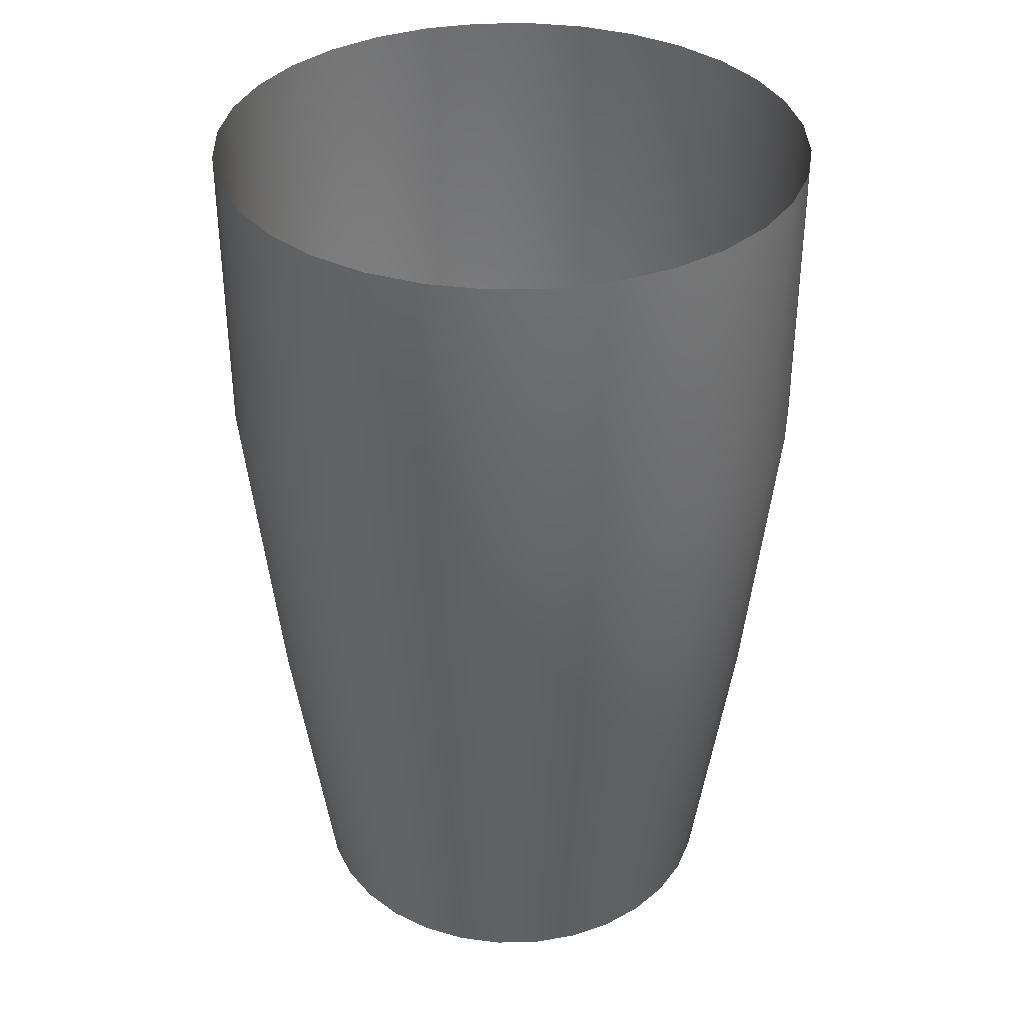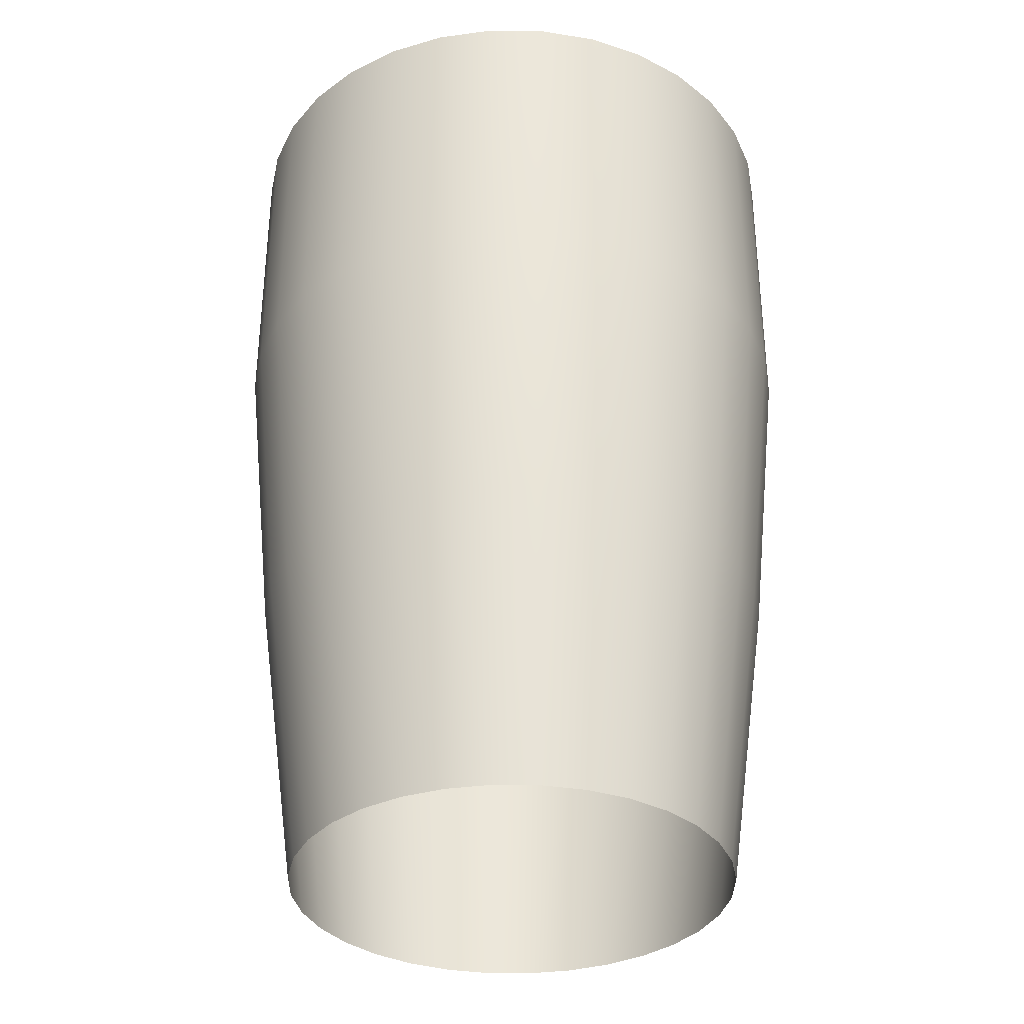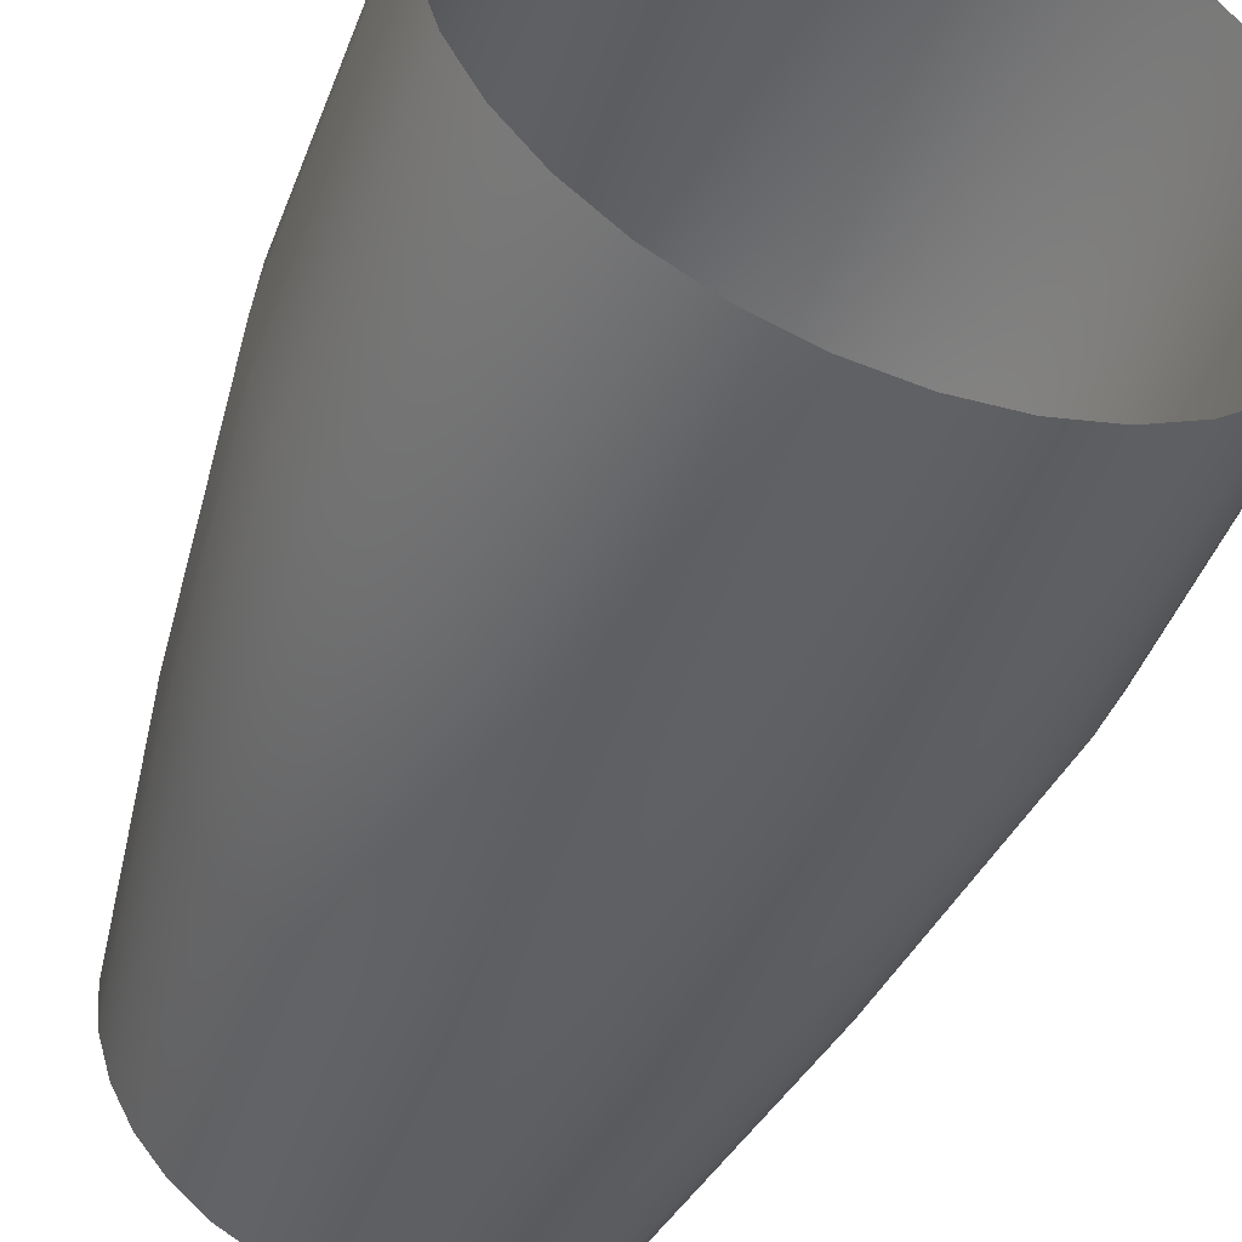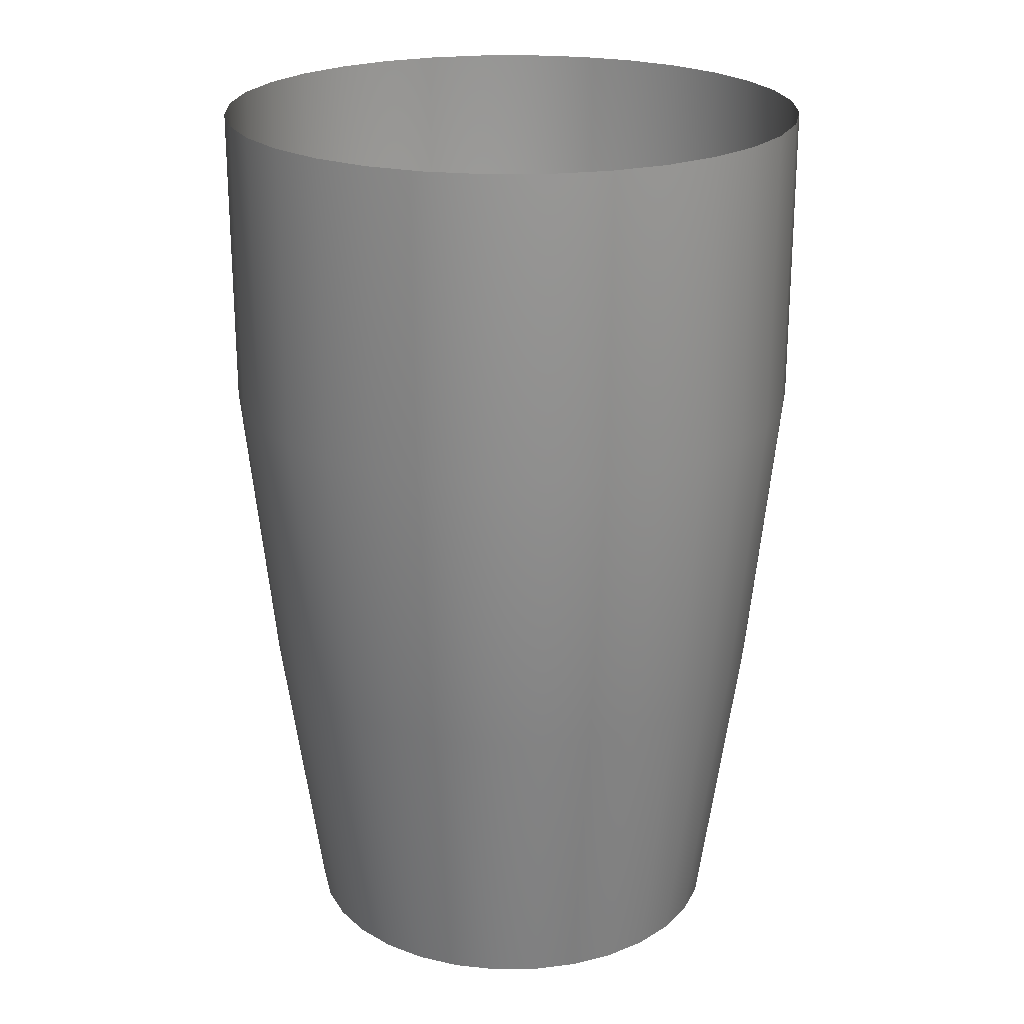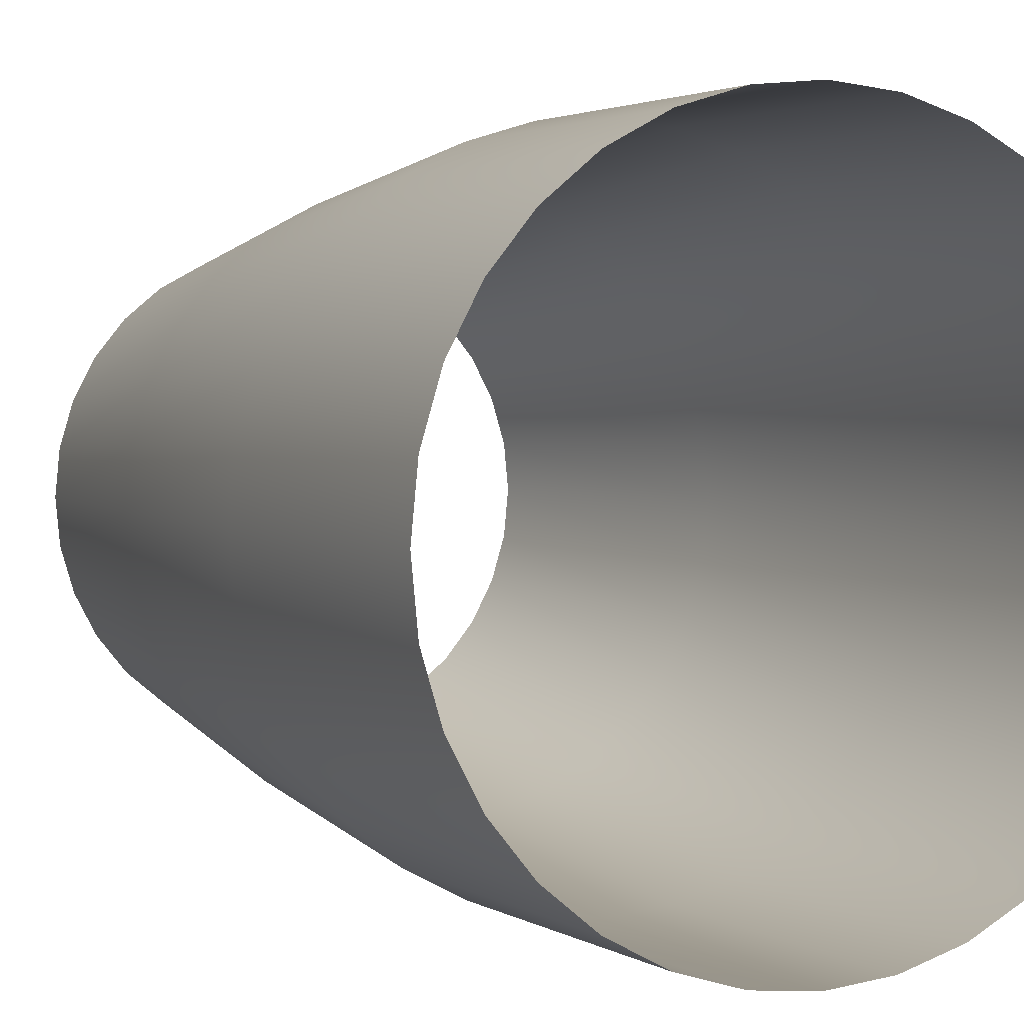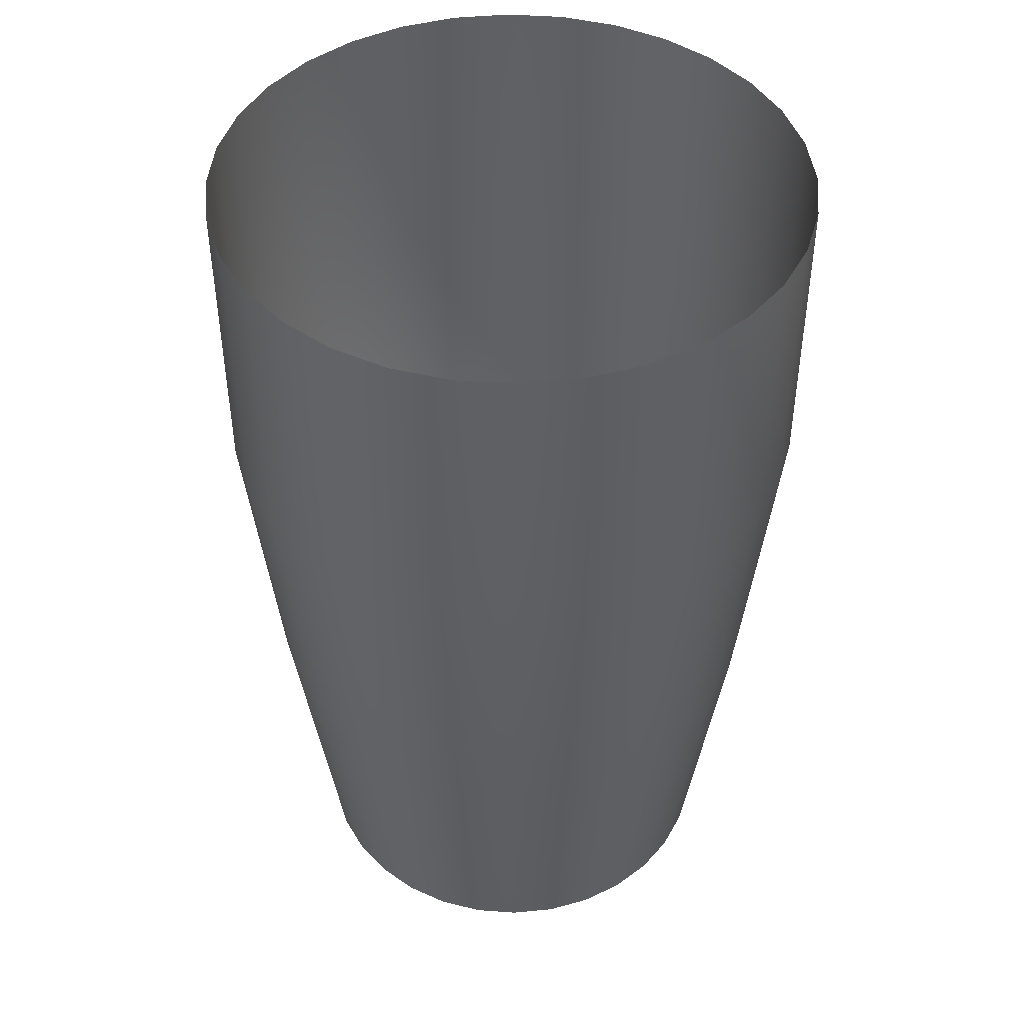
<metadata>
{"format":"obj","ext":"obj","renderer":"f3d","projection":"perspective","resolution":1024,"background":"white","views":[{"elev":35.7,"azim":60.3,"up":"+Z"},{"elev":-34.4,"azim":-107.8,"up":"+Z"},{"elev":-47.9,"azim":-20.7,"up":"+Y"},{"elev":22.4,"azim":-141.6,"up":"+Z"},{"elev":2.4,"azim":-26.6,"up":"+Y"},{"elev":45.0,"azim":10.4,"up":"+Z"}]}
</metadata>
<code>
o Cylinder
v 0 2.156 0.0687
v 0.09567 2.146 0.0687
v 0.1877 2.118 0.0687
v 0.2724 2.073 0.0687
v 0.3467 2.012 0.0687
v 0.4077 1.938 0.0687
v 0.453 1.853 0.0687
v 0.4809 1.761 0.0687
v 0.4904 1.665 0.0687
v 0.4809 1.57 0.0687
v 0.453 1.478 0.0687
v 0.4077 1.393 0.0687
v 0.3467 1.319 0.0687
v 0.2724 1.258 0.0687
v 0.1877 1.212 0.0687
v 0.09567 1.184 0.0687
v 0 1.175 0.0687
v -0.09567 1.184 0.0687
v -0.1877 1.212 0.0687
v -0.2724 1.258 0.0687
v -0.3467 1.319 0.0687
v -0.4077 1.393 0.0687
v -0.453 1.478 0.0687
v -0.4809 1.57 0.0687
v -0.4904 1.665 0.0687
v -0.4809 1.761 0.0687
v -0.453 1.853 0.0687
v -0.4077 1.938 0.0687
v -0.3467 2.012 0.0687
v -0.2724 2.073 0.0687
v -0.1877 2.118 0.0687
v -0.09567 2.146 0.0687
v 0 2.248 0.7338
v 0 2.316 1.399
v 0 2.316 2.064
v 0.127 2.304 2.064
v 0.127 2.304 1.399
v 0.1136 2.237 0.7338
v 0.2491 2.267 2.064
v 0.2491 2.267 1.399
v 0.2229 2.203 0.7338
v 0.3616 2.207 2.064
v 0.3616 2.207 1.399
v 0.3236 2.15 0.7338
v 0.4602 2.126 2.064
v 0.4602 2.126 1.399
v 0.4118 2.077 0.7338
v 0.5412 2.027 2.064
v 0.5412 2.027 1.399
v 0.4842 1.989 0.7338
v 0.6013 1.915 2.064
v 0.6013 1.915 1.399
v 0.538 1.888 0.7338
v 0.6384 1.792 2.064
v 0.6384 1.792 1.399
v 0.5712 1.779 0.7338
v 0.6509 1.665 2.064
v 0.6509 1.665 1.399
v 0.5824 1.665 0.7338
v 0.6384 1.538 2.064
v 0.6384 1.538 1.399
v 0.5712 1.552 0.7338
v 0.6013 1.416 2.064
v 0.6013 1.416 1.399
v 0.538 1.443 0.7338
v 0.5412 1.304 2.064
v 0.5412 1.304 1.399
v 0.4842 1.342 0.7338
v 0.4602 1.205 2.064
v 0.4602 1.205 1.399
v 0.4118 1.254 0.7338
v 0.3616 1.124 2.064
v 0.3616 1.124 1.399
v 0.3236 1.181 0.7338
v 0.2491 1.064 2.064
v 0.2491 1.064 1.399
v 0.2229 1.127 0.7338
v 0.127 1.027 2.064
v 0.127 1.027 1.399
v 0.1136 1.094 0.7338
v 0 1.015 2.064
v 0 1.015 1.399
v 0 1.083 0.7338
v -0.127 1.027 2.064
v -0.127 1.027 1.399
v -0.1136 1.094 0.7338
v -0.2491 1.064 2.064
v -0.2491 1.064 1.399
v -0.2229 1.127 0.7338
v -0.3616 1.124 2.064
v -0.3616 1.124 1.399
v -0.3236 1.181 0.7338
v -0.4602 1.205 2.064
v -0.4602 1.205 1.399
v -0.4118 1.254 0.7338
v -0.5412 1.304 2.064
v -0.5412 1.304 1.399
v -0.4842 1.342 0.7338
v -0.6013 1.416 2.064
v -0.6013 1.416 1.399
v -0.538 1.443 0.7338
v -0.6384 1.538 2.064
v -0.6384 1.538 1.399
v -0.5712 1.552 0.7338
v -0.6509 1.665 2.064
v -0.6509 1.665 1.399
v -0.5824 1.665 0.7338
v -0.6384 1.792 2.064
v -0.6384 1.792 1.399
v -0.5712 1.779 0.7338
v -0.6013 1.915 2.064
v -0.6013 1.915 1.399
v -0.538 1.888 0.7338
v -0.5412 2.027 2.064
v -0.5412 2.027 1.399
v -0.4842 1.989 0.7338
v -0.4602 2.126 2.064
v -0.4602 2.126 1.399
v -0.4118 2.077 0.7338
v -0.3616 2.207 2.064
v -0.3616 2.207 1.399
v -0.3236 2.15 0.7338
v -0.2491 2.267 2.064
v -0.2491 2.267 1.399
v -0.2229 2.203 0.7338
v -0.127 2.304 2.064
v -0.127 2.304 1.399
v -0.1136 2.237 0.7338
f 32 128 33 1
f 128 127 34 33
f 127 126 35 34
f 31 125 128 32
f 125 124 127 128
f 124 123 126 127
f 30 122 125 31
f 122 121 124 125
f 121 120 123 124
f 29 119 122 30
f 119 118 121 122
f 118 117 120 121
f 28 116 119 29
f 116 115 118 119
f 115 114 117 118
f 27 113 116 28
f 113 112 115 116
f 112 111 114 115
f 26 110 113 27
f 110 109 112 113
f 109 108 111 112
f 25 107 110 26
f 107 106 109 110
f 106 105 108 109
f 24 104 107 25
f 104 103 106 107
f 103 102 105 106
f 23 101 104 24
f 101 100 103 104
f 100 99 102 103
f 22 98 101 23
f 98 97 100 101
f 97 96 99 100
f 21 95 98 22
f 95 94 97 98
f 94 93 96 97
f 20 92 95 21
f 92 91 94 95
f 91 90 93 94
f 19 89 92 20
f 89 88 91 92
f 88 87 90 91
f 18 86 89 19
f 86 85 88 89
f 85 84 87 88
f 17 83 86 18
f 83 82 85 86
f 82 81 84 85
f 16 80 83 17
f 80 79 82 83
f 79 78 81 82
f 15 77 80 16
f 77 76 79 80
f 76 75 78 79
f 14 74 77 15
f 74 73 76 77
f 73 72 75 76
f 13 71 74 14
f 71 70 73 74
f 70 69 72 73
f 12 68 71 13
f 68 67 70 71
f 67 66 69 70
f 11 65 68 12
f 65 64 67 68
f 64 63 66 67
f 10 62 65 11
f 62 61 64 65
f 61 60 63 64
f 9 59 62 10
f 59 58 61 62
f 58 57 60 61
f 8 56 59 9
f 56 55 58 59
f 55 54 57 58
f 7 53 56 8
f 53 52 55 56
f 52 51 54 55
f 6 50 53 7
f 50 49 52 53
f 49 48 51 52
f 5 47 50 6
f 47 46 49 50
f 46 45 48 49
f 4 44 47 5
f 44 43 46 47
f 43 42 45 46
f 3 41 44 4
f 41 40 43 44
f 40 39 42 43
f 2 38 41 3
f 38 37 40 41
f 37 36 39 40
f 1 33 38 2
f 33 34 37 38
f 34 35 36 37

</code>
